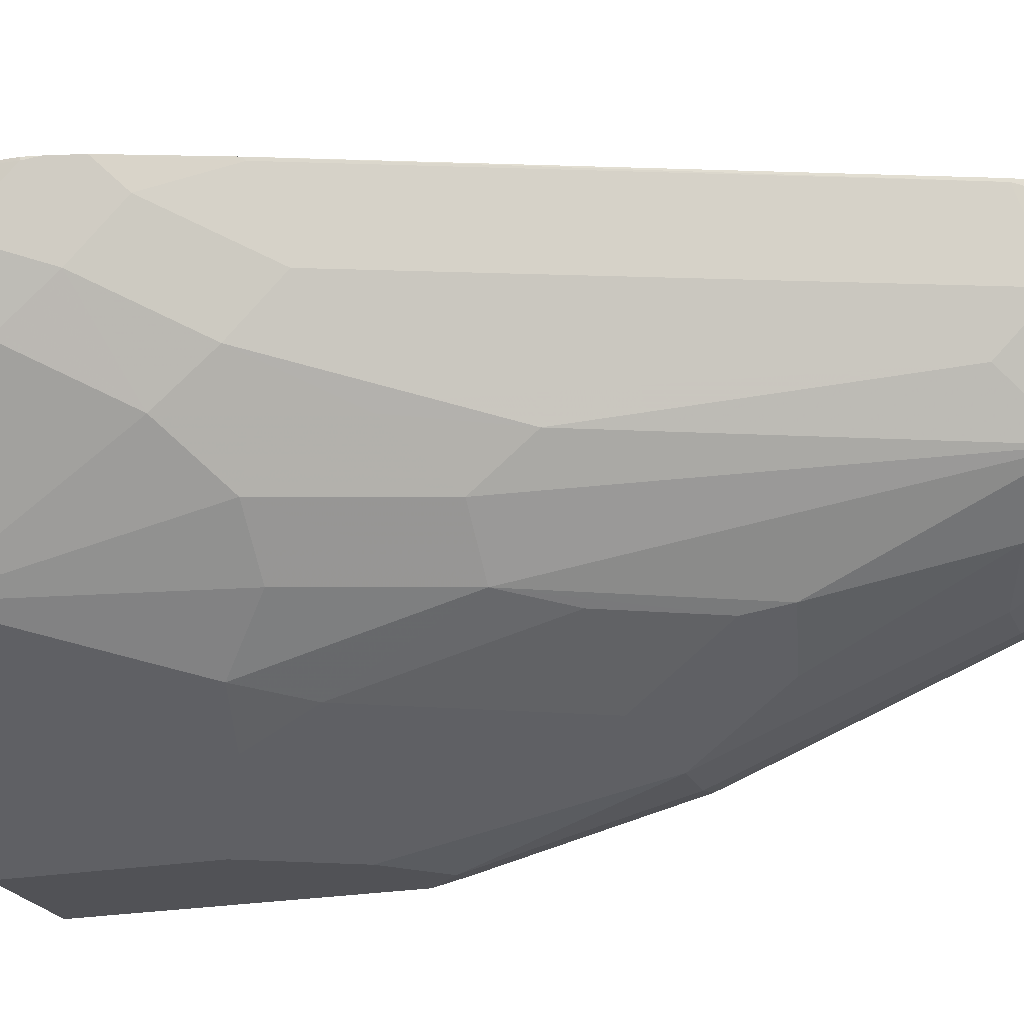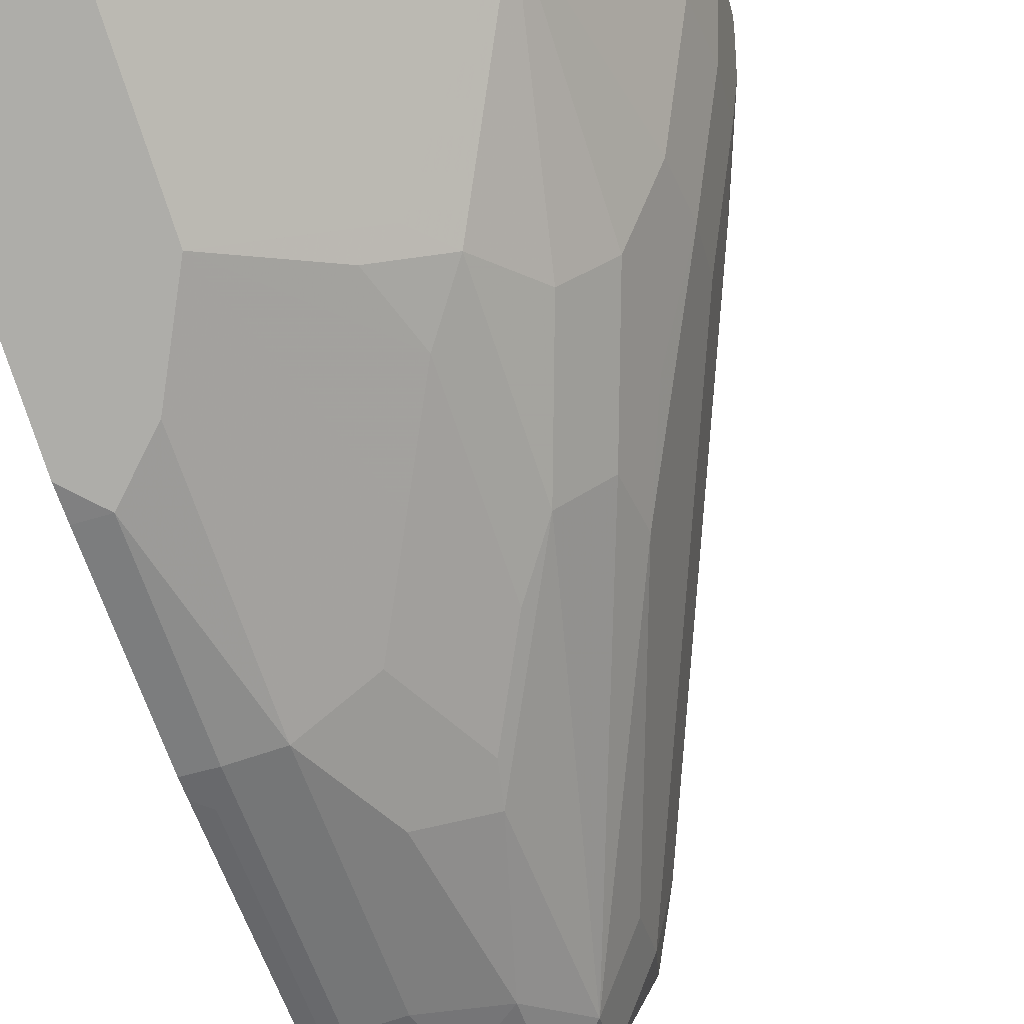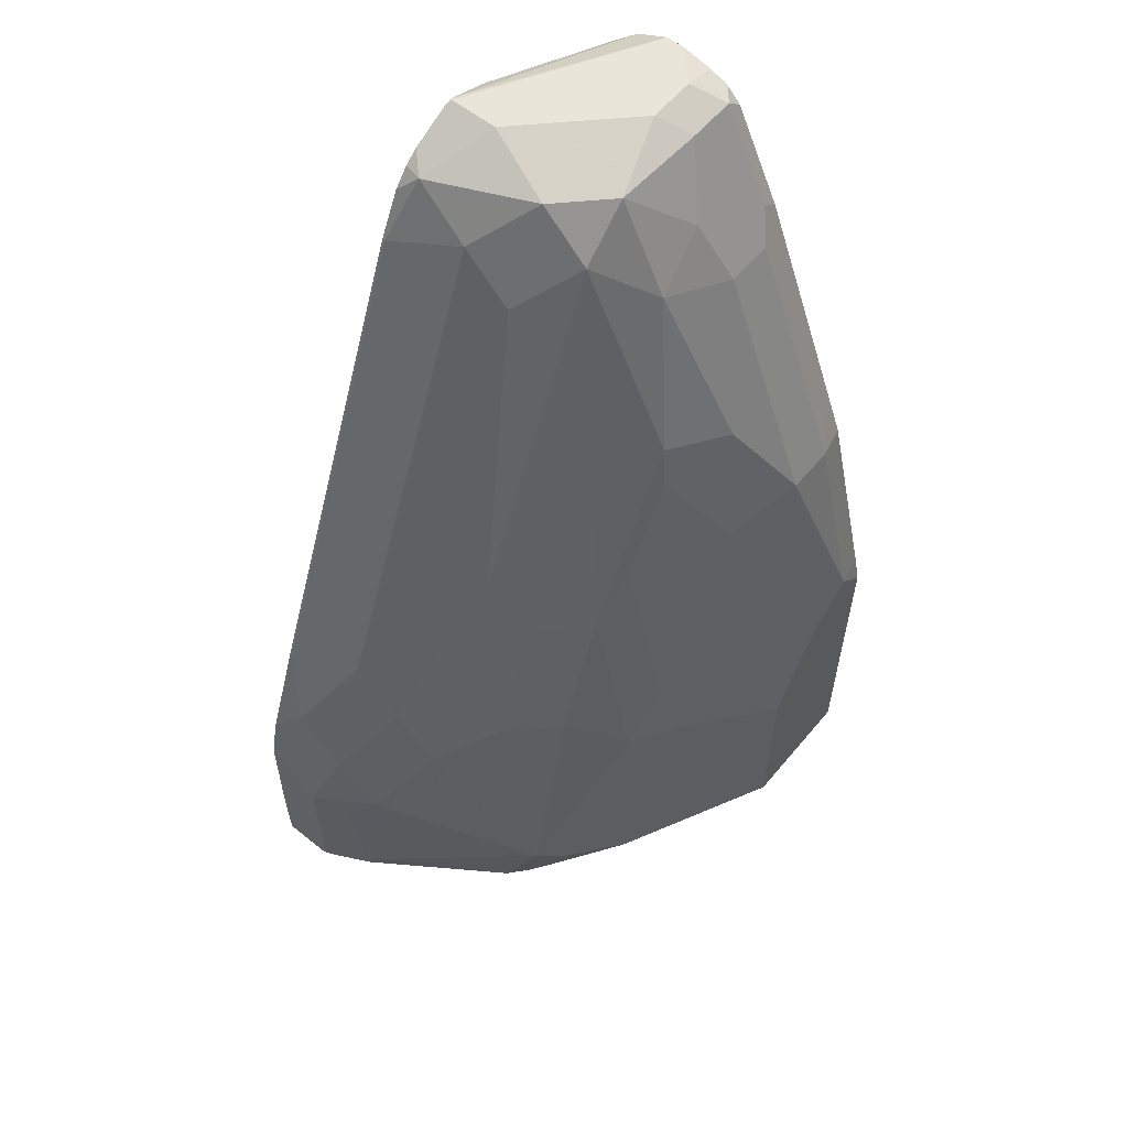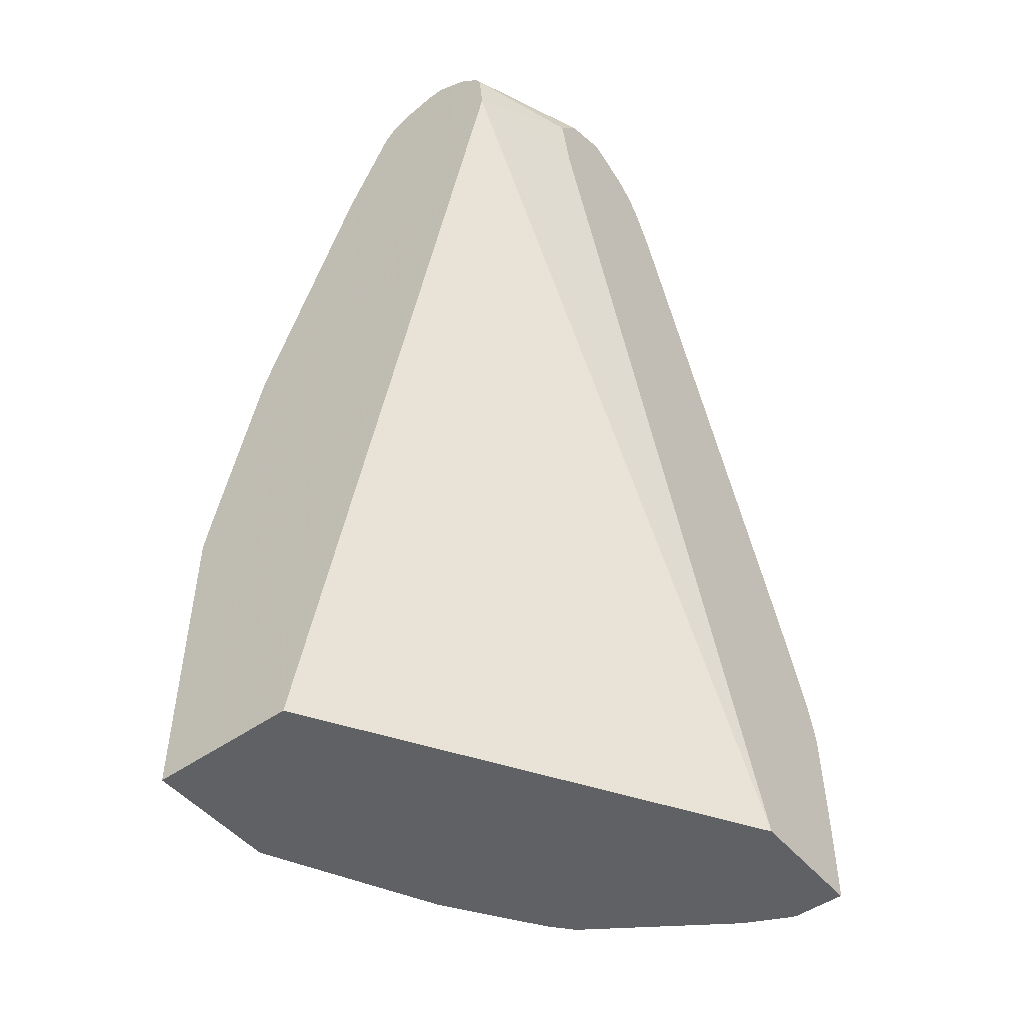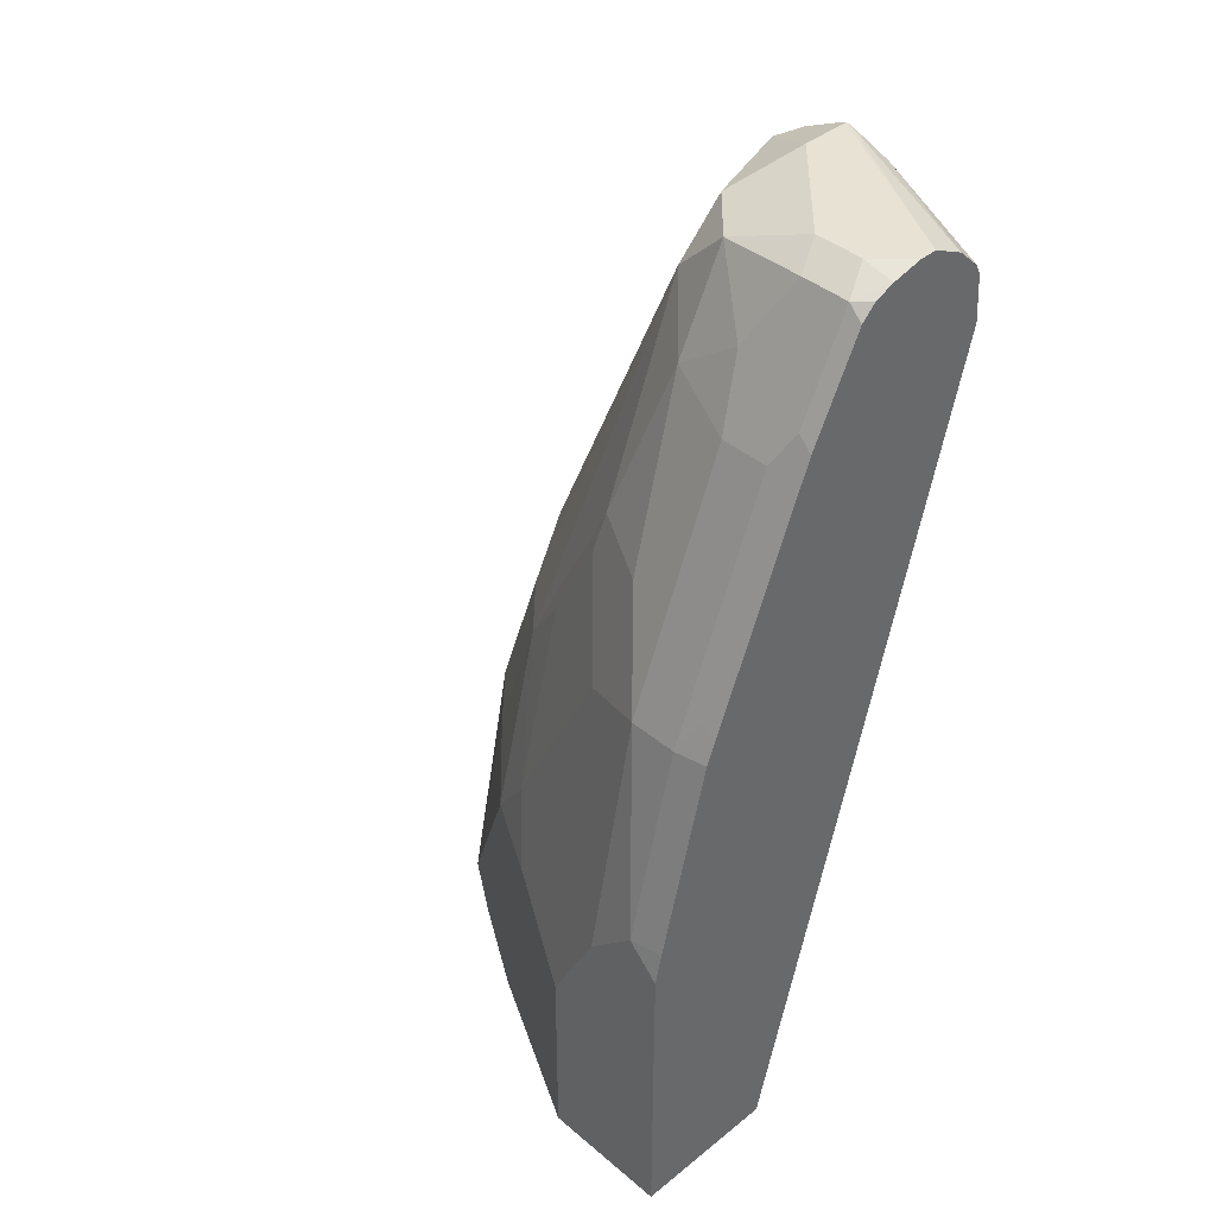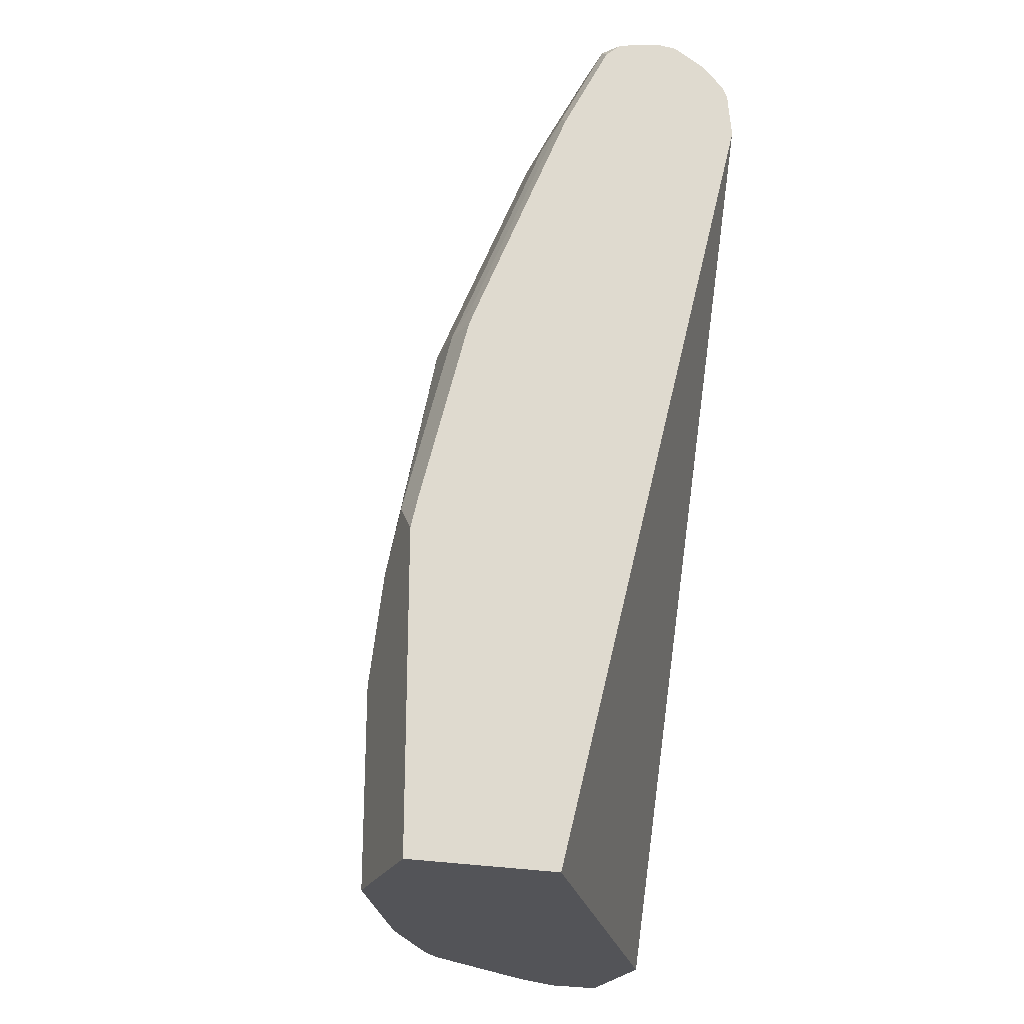
<metadata>
{"format":"obj","ext":"obj","renderer":"f3d","projection":"perspective","resolution":1024,"background":"white","views":[{"elev":-21.3,"azim":108.4,"up":"+Z"},{"elev":-77.1,"azim":17.9,"up":"+Z"},{"elev":58.5,"azim":129.5,"up":"+Y"},{"elev":-49.0,"azim":-51.9,"up":"+Y"},{"elev":40.9,"azim":-134.3,"up":"+Y"},{"elev":-23.6,"azim":-110.2,"up":"+Y"}]}
</metadata>
<code>
v 0.3024 0.09937 -0.7633
v 0.3024 0.08113 -0.7633
v 0.3018 0.1208 -0.7847
v 0.3018 0.1409 -0.7645
v 0.3018 0.1409 -0.7633
v 0.3021 0.06054 -0.7633
v 0.3018 0.05934 -0.7836
v 0.3018 0.06039 -0.7847
v 0.2884 0.1274 -0.8115
v 0.2917 0.1509 -0.7947
v 0.2984 0.1375 -0.7813
v 0.3005 0.1471 -0.7633
v 0.2922 0.05934 -0.8038
v 0.2951 0.114 -0.7981
v 0.3018 0.05934 -0.7633
v 0.3015 0.05934 -0.7847
v 0.3008 0.05934 -0.7867
v 0.2682 0.1677 -0.8316
v 0.2884 0.0671 -0.8115
v 0.2481 0.08721 -0.8718
v 0.2716 0.1911 -0.8149
v 0.2716 0.2113 -0.7947
v 0.2917 0.171 -0.7746
v 0.2974 0.1597 -0.7633
v 0.2548 0.05934 -0.8584
v 0.2521 0.05934 -0.7633
v 0.2481 0.1878 -0.8517
v 0.2481 0.2281 -0.8316
v 0.2466 0.05934 -0.8657
v 0.2347 0.07378 -0.8786
v 0.1945 0.1543 -0.8987
v 0.2079 0.1677 -0.892
v 0.228 0.1878 -0.8718
v 0.2448 0.2448 -0.8283
v 0.1911 0.3923 -0.8149
v 0.1911 0.4124 -0.7947
v 0.2817 0.2012 -0.7645
v 0.2823 0.2 -0.7633
v 0.08765 0.05934 -0.8646
v 0.1364 0.3979 -0.7633
v 0.08765 0.403 -0.7782
v 0.08765 0.4024 -0.7783
v 0.228 0.2482 -0.8517
v 0.2314 0.2716 -0.835
v 0.2367 0.05934 -0.8725
v 0.2079 0.05934 -0.892
v 0.1945 0.05934 -0.8987
v 0.1677 0.1476 -0.9121
v 0.1811 0.161 -0.9054
v 0.1911 0.1911 -0.8953
v 0.2079 0.2482 -0.8718
v 0.171 0.4124 -0.835
v 0.171 0.4325 -0.8149
v 0.1844 0.4259 -0.788
v 0.1878 0.4292 -0.7713
v 0.2012 0.4024 -0.7645
v 0.2012 0.4024 -0.7633
v 0.08765 0.05934 -0.9255
v 0.1314 0.4212 -0.7633
v 0.08765 0.4225 -0.7798
v 0.1409 0.05934 -0.9255
v 0.1409 0.1409 -0.9255
v 0.171 0.2314 -0.8953
v 0.1911 0.2716 -0.8752
v 0.171 0.3118 -0.8752
v 0.1677 0.3286 -0.8718
v 0.1509 0.3923 -0.8551
v 0.1509 0.4325 -0.835
v 0.161 0.4426 -0.7847
v 0.1744 0.4359 -0.7633
v 0.1799 0.4332 -0.7633
v 0.1856 0.4286 -0.7633
v 0.1918 0.4212 -0.7633
v 0.08765 0.1883 -0.9255
v 0.1421 0.4354 -0.7633
v 0.08765 0.4273 -0.7822
v 0.1207 0.1811 -0.9255
v 0.1207 0.2817 -0.9054
v 0.1509 0.2716 -0.8953
v 0.1409 0.3219 -0.8853
v 0.1207 0.3823 -0.8651
v 0.1274 0.4091 -0.8517
v 0.114 0.4359 -0.8383
v 0.1207 0.4426 -0.8249
v 0.161 0.4426 -0.7645
v 0.1634 0.4414 -0.7633
v 0.08765 0.2012 -0.9226
v 0.1006 0.2012 -0.9255
v 0.1597 0.442 -0.7633
v 0.08765 0.4359 -0.7914
v 0.1006 0.2817 -0.9054
v 0.1006 0.3823 -0.8651
v 0.09391 0.4359 -0.8383
v 0.1006 0.4426 -0.8249
v 0.08765 0.4426 -0.8048
v 0.161 0.442 -0.7633
v 0.08765 0.2817 -0.9025
v 0.09391 0.2951 -0.8987
v 0.09391 0.3957 -0.8584
v 0.08765 0.4307 -0.839
v 0.08765 0.4366 -0.8331
v 0.08765 0.4397 -0.8249
v 0.08765 0.3904 -0.8591
v 0.08765 0.4426 -0.8119
v 0.08765 0.2898 -0.8993
f 50 65 64
f 50 64 51
f 51 64 65
f 51 65 66
f 51 66 52
f 52 66 67
f 52 67 68
f 52 68 53
f 53 68 84
f 53 84 69
f 53 55 54
f 55 69 85
f 55 85 70
f 55 70 71
f 55 72 73
f 55 73 56
f 56 73 57
f 58 74 88
f 58 88 77
f 50 63 65
f 58 77 62
f 53 69 55
f 55 71 72
f 39 100 103
f 49 62 50
f 58 62 61
f 36 56 37
f 37 56 38
f 38 56 57
f 39 42 41
f 39 41 60
f 39 60 76
f 39 76 90
f 39 90 95
f 39 95 104
f 39 104 102
f 39 102 101
f 39 101 100
f 39 103 105
f 39 105 97
f 39 97 87
f 39 87 74
f 39 74 58
f 40 59 41
f 41 59 60
f 43 51 52
f 43 52 44
f 48 62 49
f 50 62 63
f 59 75 60
f 78 81 80
f 62 77 63
f 81 83 82
f 83 93 94
f 83 94 84
f 85 95 89
f 85 89 96
f 85 96 86
f 87 97 88
f 88 97 91
f 89 95 90
f 91 97 98
f 81 93 83
f 91 98 92
f 92 98 99
f 93 100 101
f 93 101 102
f 93 102 94
f 93 99 103
f 93 103 100
f 94 102 104
f 97 105 98
f 98 105 103
f 36 55 56
f 92 99 93
f 81 92 93
f 78 88 91
f 78 92 81
f 63 78 79
f 63 79 65
f 63 77 78
f 65 79 66
f 66 80 67
f 66 79 78
f 66 78 80
f 67 81 82
f 98 103 99
f 67 82 68
f 67 80 81
f 68 83 84
f 68 82 83
f 69 84 94
f 69 94 104
f 69 104 95
f 69 95 85
f 70 85 86
f 74 87 88
f 75 89 90
f 75 90 76
f 77 88 78
f 78 91 92
f 60 75 76
f 36 54 55
f 7 46 45
f 35 53 36
f 3 11 12
f 3 12 4
f 3 8 13
f 3 13 14
f 3 14 9
f 4 12 5
f 6 15 7
f 7 16 8
f 7 15 26
f 7 26 39
f 3 10 11
f 7 39 58
f 7 61 47
f 7 47 46
f 7 45 29
f 7 29 25
f 7 25 13
f 7 13 17
f 7 17 16
f 8 16 17
f 8 17 13
f 9 18 10
f 7 58 61
f 9 14 13
f 3 9 10
f 2 6 7
f 1 2 8
f 1 8 3
f 1 3 4
f 1 4 5
f 1 5 12
f 1 12 24
f 1 24 38
f 1 38 57
f 1 57 73
f 1 73 72
f 2 7 8
f 36 53 54
f 1 70 86
f 1 86 96
f 1 96 89
f 1 89 75
f 1 75 59
f 1 59 40
f 1 40 26
f 1 26 15
f 1 15 6
f 1 6 2
f 1 71 70
f 9 13 19
f 1 72 71
f 9 20 18
f 26 40 41
f 26 41 42
f 26 42 39
f 27 33 51
f 27 51 43
f 28 43 44
f 28 44 34
f 29 45 30
f 30 45 46
f 30 46 47
f 24 37 38
f 30 47 31
f 31 49 32
f 31 47 61
f 31 61 62
f 31 62 48
f 32 49 50
f 32 51 33
f 34 44 35
f 35 44 52
f 35 52 53
f 9 19 20
f 31 48 49
f 23 37 24
f 32 50 51
f 22 36 23
f 10 18 21
f 23 36 37
f 10 21 22
f 10 22 23
f 11 23 12
f 12 23 24
f 13 25 19
f 18 20 27
f 18 27 43
f 18 43 28
f 18 28 21
f 10 23 11
f 20 25 29
f 19 25 20
f 21 34 35
f 22 35 36
f 20 33 27
f 21 28 34
f 20 32 33
f 20 31 32
f 20 30 31
f 20 29 30
f 21 35 22

</code>
